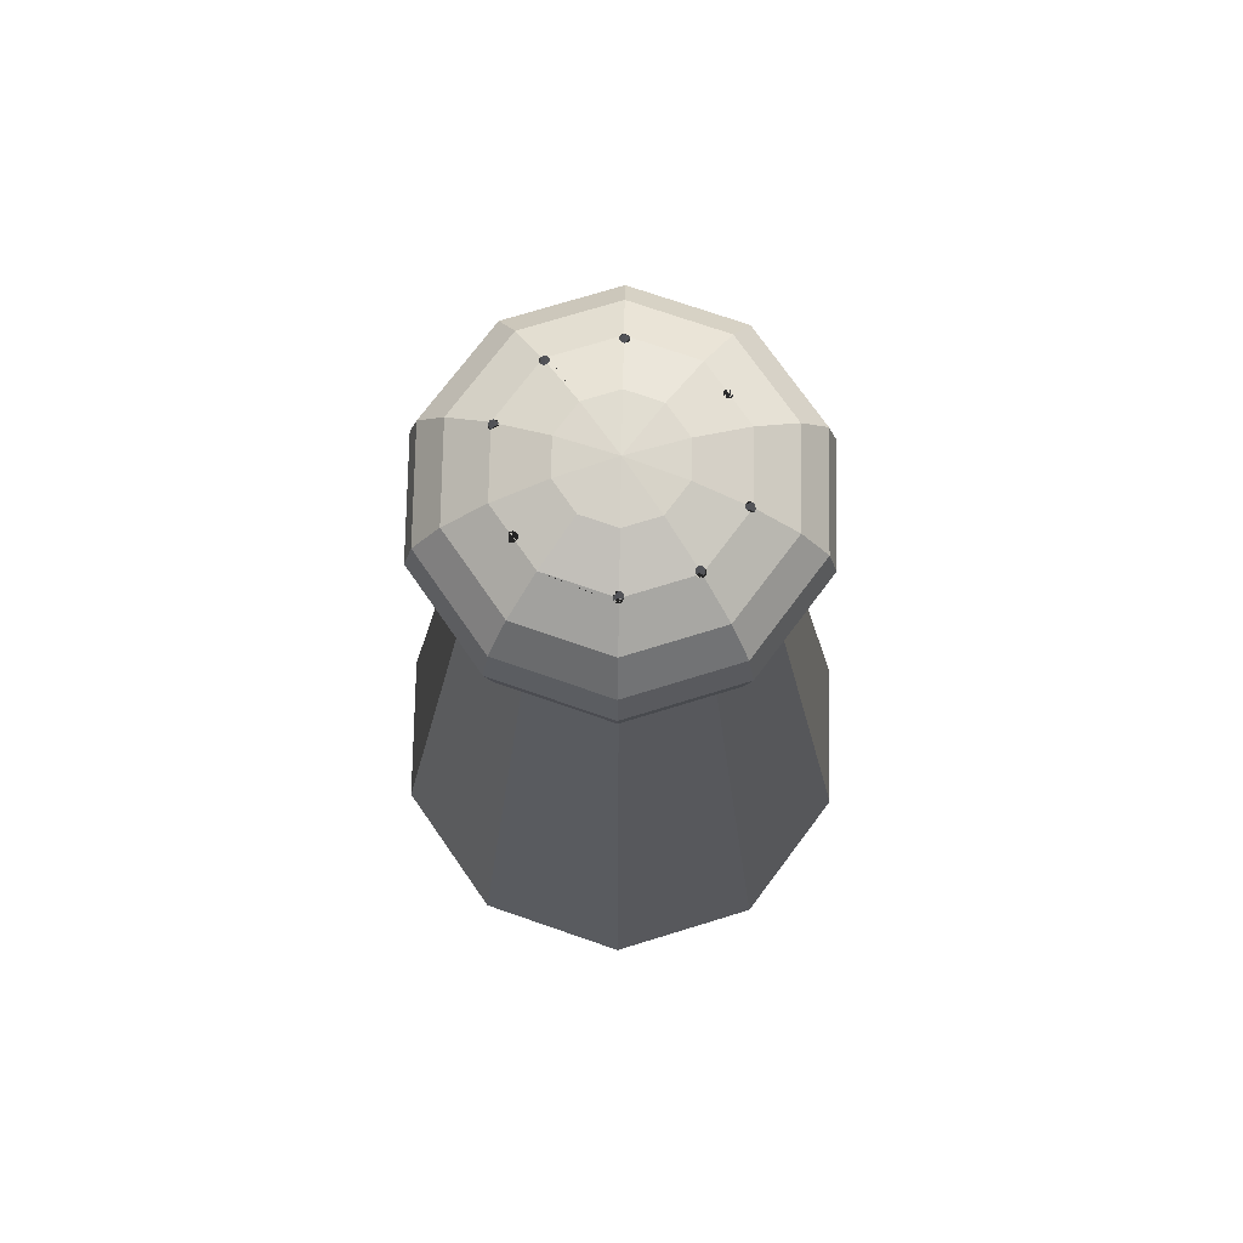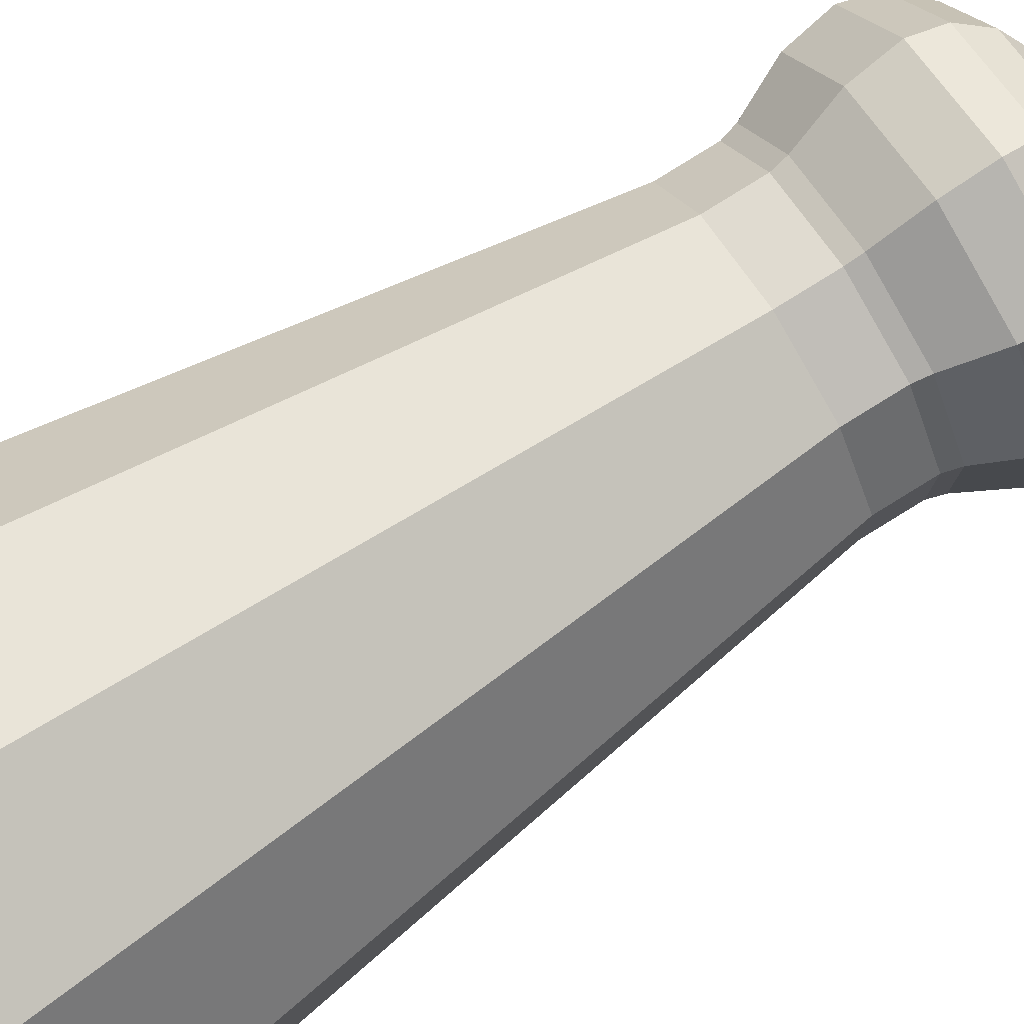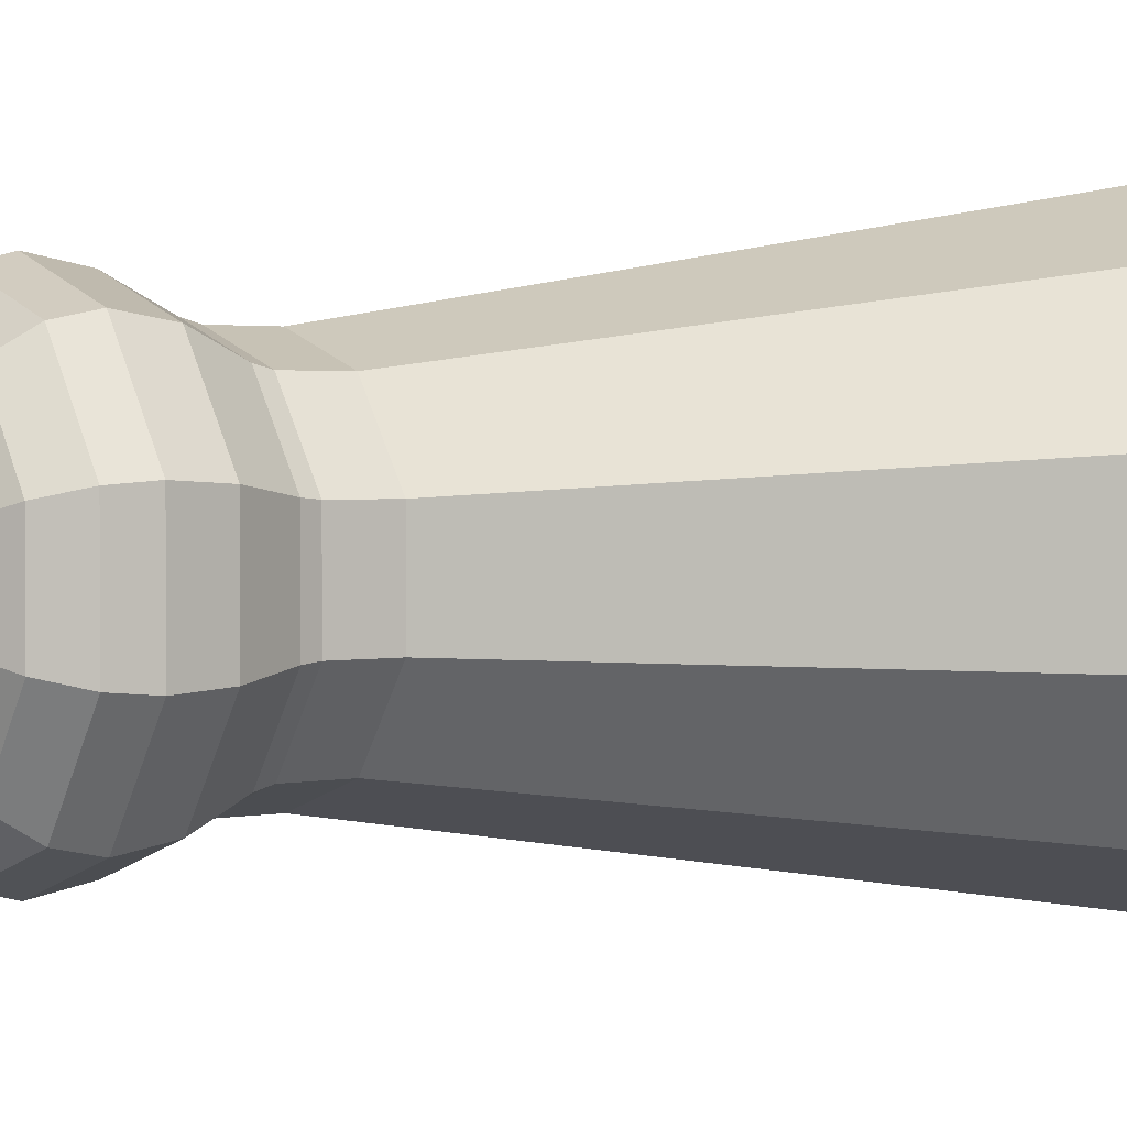
<metadata>
{"format":"obj","ext":"obj","renderer":"f3d","projection":"perspective","resolution":1024,"background":"white","views":[{"elev":74.6,"azim":-35.0,"up":"+Y"},{"elev":78.8,"azim":58.1,"up":"+Z"},{"elev":2.1,"azim":-124.0,"up":"+Z"}]}
</metadata>
<code>
o Salt_Shaker
v -0 1.246 -0.359
v -0 1.107 -0.2957
v 0.06856 1.563 -0.09437
v 0.1795 1.48 -0.2471
v 0.211 1.417 -0.2904
v 0.2219 1.347 -0.3054
v 0.211 1.246 -0.2904
v 0.1795 1.14 -0.2471
v 0.1738 1.107 -0.2393
v 0.1735 0.9954 -0.2388
v 0.1109 1.563 -0.03605
v 0.211 1.531 -0.06856
v 0.2904 1.48 -0.09437
v 0.3414 1.417 -0.1109
v 0.359 1.347 -0.1166
v 0.3414 1.246 -0.1109
v 0.2904 1.14 -0.09437
v 0.2813 1.107 -0.09139
v 0.2807 0.9954 -0.09121
v 0.1109 1.563 0.03605
v 0.211 1.531 0.06856
v 0.2904 1.48 0.09437
v 0.3414 1.417 0.1109
v 0.359 1.347 0.1166
v 0.3414 1.246 0.1109
v 0.2904 1.14 0.09437
v 0.2813 1.107 0.09139
v 0.2807 0.9954 0.09121
v 0.06856 1.563 0.09437
v 0.1795 1.48 0.2471
v 0.211 1.417 0.2904
v 0.2219 1.347 0.3054
v 0.211 1.246 0.2904
v 0.1795 1.14 0.2471
v 0.1738 1.107 0.2393
v 0.1735 0.9954 0.2388
v 0 1.563 0.1166
v -0 1.48 0.3054
v 0 1.417 0.359
v 0 1.347 0.3775
v -0 1.246 0.359
v -0 1.14 0.3054
v 0 1.107 0.2957
v 0 0.9954 0.2952
v -0 1.574 0
v -0.06856 1.563 0.09437
v -0.1795 1.48 0.2471
v -0.211 1.417 0.2904
v -0.2219 1.347 0.3054
v -0.211 1.246 0.2904
v -0.1795 1.14 0.2471
v -0.1738 1.107 0.2393
v -0.1735 0.9954 0.2388
v -0.1109 1.563 0.03605
v -0.211 1.531 0.06856
v -0.2904 1.48 0.09437
v -0.3414 1.417 0.1109
v -0.359 1.347 0.1166
v -0.3414 1.246 0.1109
v -0.2904 1.14 0.09437
v -0.2813 1.107 0.09139
v -0.2807 0.9954 0.09121
v -0.1109 1.563 -0.03605
v -0.211 1.531 -0.06856
v -0.2904 1.48 -0.09437
v -0.3414 1.417 -0.1109
v -0.359 1.347 -0.1166
v -0.3414 1.246 -0.1109
v -0.2904 1.14 -0.09437
v -0.2813 1.107 -0.09139
v -0.2807 0.9954 -0.09121
v -0.06856 1.563 -0.09437
v -0.1795 1.48 -0.2471
v -0.211 1.417 -0.2904
v -0.2219 1.347 -0.3054
v -0.211 1.246 -0.2904
v -0.1795 1.14 -0.2471
v -0.1738 1.107 -0.2393
v -0.1735 0.9954 -0.2388
v -0 1.563 -0.1166
v -0 1.48 -0.3054
v -0 1.417 -0.359
v -0 1.347 -0.3775
v -0 1.14 -0.3054
v -0 0.9954 -0.2952
v 0.3054 -0.3989 -0.4203
v 0.4941 -0.3989 -0.1605
v 0.4941 -0.3989 0.1605
v 0.3054 -0.3989 0.4203
v 0 -0.3989 0.5195
v -0.3054 -0.3989 0.4203
v -0.4941 -0.3989 0.1605
v -0.4941 -0.3989 -0.1605
v -0.3054 -0.3989 -0.4203
v -0 -0.3989 -0.5195
v -0 1.258 -0.3211
v -0 1.113 -0.2562
v 0.06377 1.526 -0.08777
v 0.1208 1.496 -0.1662
v 0.1642 1.451 -0.226
v 0.1898 1.399 -0.2613
v 0.198 1.345 -0.2726
v 0.1887 1.258 -0.2598
v 0.1579 1.155 -0.2173
v 0.1506 1.113 -0.2072
v 0.1502 0.9923 -0.2067
v 0.1032 1.526 -0.03353
v 0.1954 1.496 -0.06349
v 0.2657 1.451 -0.08632
v 0.3072 1.399 -0.09981
v 0.3204 1.345 -0.1041
v 0.3054 1.258 -0.09923
v 0.2555 1.155 -0.08302
v 0.2436 1.113 -0.07916
v 0.243 0.9923 -0.07895
v 0.1032 1.526 0.03353
v 0.1954 1.496 0.06349
v 0.2657 1.451 0.08632
v 0.3072 1.399 0.09981
v 0.3204 1.345 0.1041
v 0.3054 1.258 0.09923
v 0.2555 1.155 0.08302
v 0.2436 1.113 0.07916
v 0.243 0.9923 0.07895
v 0.06377 1.526 0.08777
v 0.1208 1.496 0.1662
v 0.1642 1.451 0.226
v 0.1898 1.399 0.2613
v 0.198 1.345 0.2726
v 0.1887 1.258 0.2598
v 0.1579 1.155 0.2173
v 0.1506 1.113 0.2072
v 0.1502 0.9923 0.2067
v 0 1.526 0.1085
v 0 1.496 0.2055
v -0 1.451 0.2793
v 0 1.399 0.323
v 0 1.345 0.3369
v -0 1.258 0.3211
v -0 1.155 0.2686
v 0 1.113 0.2562
v 0 0.9923 0.2555
v -0 1.536 0
v -0.06377 1.526 0.08777
v -0.1208 1.496 0.1662
v -0.1642 1.451 0.226
v -0.1898 1.399 0.2613
v -0.198 1.345 0.2726
v -0.1887 1.258 0.2598
v -0.1579 1.155 0.2173
v -0.1506 1.113 0.2072
v -0.1502 0.9923 0.2067
v -0.1032 1.526 0.03353
v -0.1954 1.496 0.06349
v -0.2657 1.451 0.08632
v -0.3072 1.399 0.09981
v -0.3204 1.345 0.1041
v -0.3054 1.258 0.09923
v -0.2555 1.155 0.08302
v -0.2436 1.113 0.07916
v -0.243 0.9923 0.07895
v -0.1032 1.526 -0.03353
v -0.1954 1.496 -0.06349
v -0.2657 1.451 -0.08632
v -0.3072 1.399 -0.09981
v -0.3204 1.345 -0.1041
v -0.3054 1.258 -0.09923
v -0.2555 1.155 -0.08302
v -0.2436 1.113 -0.07916
v -0.243 0.9923 -0.07895
v -0.06377 1.526 -0.08777
v -0.1208 1.496 -0.1662
v -0.1642 1.451 -0.226
v -0.1898 1.399 -0.2613
v -0.198 1.345 -0.2726
v -0.1887 1.258 -0.2598
v -0.1579 1.155 -0.2173
v -0.1506 1.113 -0.2072
v -0.1502 0.9923 -0.2067
v -0 1.526 -0.1085
v -0 1.496 -0.2055
v -0 1.451 -0.2793
v -0 1.399 -0.323
v -0 1.345 -0.3369
v -0 1.155 -0.2686
v -0 0.9923 -0.2555
v 0.278 -0.3655 -0.3826
v 0.4498 -0.3655 -0.1462
v 0.4498 -0.3655 0.1462
v 0.278 -0.3655 0.3826
v 0 -0.3655 0.473
v -0.278 -0.3655 0.3826
v -0.4498 -0.3655 0.1462
v -0.4498 -0.3655 -0.1462
v -0.278 -0.3655 -0.3826
v -0 -0.3655 -0.473
v 0.1226 1.495 -0.1663
v 0.1226 1.535 -0.1663
v 0.1224 1.535 0.1685
v 0.1282 1.534 0.1664
v 0.1226 1.535 0.1682
v -0.2106 1.486 -0.009409
v -0.2106 1.531 -0.009409
v 0 1.494 0.2085
v 0 1.494 0.2085
v 0.1218 1.495 -0.1676
v 0 1.535 0.2085
v 0 1.535 0.2085
v 0.1371 1.53 0.1729
v 0.1218 1.535 -0.1676
v 0.1362 1.531 0.1716
v -0.2051 1.49 -0.007612
v -0.2051 1.532 -0.007612
v 0.00553 1.492 0.2103
v 0.00553 1.534 0.2103
v 0.1192 1.493 -0.1711
v 0.1192 1.534 -0.1711
v 0.1337 1.527 0.1834
v 0.1333 1.528 0.1835
v 0.1371 1.527 0.1787
v -0.2016 1.492 -0.002907
v -0.2016 1.534 -0.002907
v 0.008948 1.488 0.215
v 0.008948 1.531 0.219
v 0.008948 1.532 0.215
v 0.1218 1.531 0.1823
v 0.1192 1.532 0.1787
v 0.1192 1.49 -0.1769
v 0.1192 1.532 -0.1769
v 0.1192 1.534 0.1729
v -0.2016 1.492 0.002907
v -0.2016 1.534 0.002907
v 0.008948 1.485 0.2208
v 0.008948 1.529 0.2208
v 0.1226 1.486 -0.1816
v 0.1226 1.531 -0.1816
v -0.2051 1.49 0.007612
v -0.2051 1.532 0.007612
v -0.2105 1.486 0.009381
v 0.1226 1.53 0.1834
v 0.1282 1.528 0.1852
v 0.1233 1.531 -0.1818
v -0.2106 1.486 0.009409
v 0.00553 1.483 0.2255
v 0.00553 1.527 0.2255
v -0.2106 1.531 0.009409
v 0.1282 1.484 -0.1834
v 0.1282 1.529 -0.1834
v 0 1.527 0.2273
v -0.13 1.484 -0.1834
v -0.211 1.531 0.009268
v -0.13 1.528 -0.1834
v -0.2161 1.483 0.007612
v -0.1245 1.486 -0.1816
v -0.2161 1.527 0.007612
v 0 1.483 0.2273
v -0.1245 1.53 -0.1816
v 0 1.483 0.2273
v 0 1.527 0.2273
v -0.1211 1.531 0.1805
v -0.1222 1.531 0.1822
v -0.008948 1.531 0.219
v -0.00553 1.534 0.2103
v -0.1244 1.531 -0.1815
v -0.2195 1.481 0.002907
v -0.2195 1.525 0.002907
v -0.008948 1.532 0.215
v -0.1211 1.489 -0.1769
v -0.00553 1.483 0.2255
v -0.00553 1.527 0.2255
v -0.1211 1.532 -0.1769
v -0.124 1.534 0.1707
v -0.1211 1.533 0.1747
v -0.2195 1.481 -0.002907
v -0.2195 1.525 -0.002907
v -0.1211 1.493 -0.1711
v -0.1211 1.534 -0.1711
v -0.008948 1.485 0.2208
v -0.008948 1.529 0.2208
v -0.2161 1.483 -0.007612
v -0.2161 1.527 -0.007612
v -0.1227 1.535 -0.1688
v -0.1227 1.494 -0.1688
v -0.1245 1.528 0.1852
v -0.13 1.526 0.187
v -0.1348 1.526 0.1855
v -0.211 1.531 -0.009268
v -0.1245 1.494 -0.1663
v -0.1245 1.535 -0.1663
v -0.008948 1.488 0.215
v -0.139 1.526 0.1805
v -0.139 1.528 0.1747
v -0.1355 1.526 0.1852
v -0.1364 1.531 0.1712
v 0.2106 1.486 -0.009409
v 0.2106 1.531 -0.009409
v 0.211 1.531 -0.009268
v -0.00553 1.492 0.2103
v -0.13 1.492 -0.1646
v -0.13 1.534 -0.1646
v -0.1355 1.531 0.17
v -0.13 1.533 0.1682
v -0.1245 1.534 0.17
v 0.2161 1.483 -0.007612
v 0.2161 1.527 -0.007612
v -0.1355 1.488 -0.1663
v -0.1355 1.532 -0.1663
v 0.2195 1.481 -0.002907
v 0.2195 1.525 -0.002907
v -0.1378 1.531 -0.1694
v 0.2195 1.481 0.002907
v 0.2195 1.525 0.002907
v -0.139 1.485 -0.1711
v -0.139 1.529 -0.1711
v 0.1282 1.492 0.1664
v 0.2161 1.483 0.007612
v 0.2161 1.527 0.007612
v 0.1337 1.488 0.1682
v 0.1337 1.532 0.1682
v -0.139 1.483 -0.1769
v -0.139 1.527 -0.1769
v 0.211 1.531 0.009268
v 0.2106 1.486 0.009409
v 0.2106 1.531 0.009409
v 0.1371 1.485 0.1729
v -0.1355 1.483 -0.1816
v -0.1355 1.527 -0.1816
v -0.1326 1.484 -0.1825
v 0.2051 1.49 0.007612
v -0.1326 1.528 -0.1825
v 0.2051 1.532 0.007612
v 0.1371 1.483 0.1787
v 0.2016 1.492 0.002907
v 0.2016 1.534 0.002907
v -0.13 1.49 0.1682
v 0.1337 1.483 0.1834
v -0.1245 1.493 0.17
v 0.2016 1.492 -0.002907
v 0.2016 1.534 -0.002907
v 0.1333 1.483 0.1835
v -0.008948 1.531 -0.219
v -0.008948 1.532 -0.215
v -0.124 1.493 0.1707
v 0.1282 1.483 0.1852
v -0.00553 1.534 -0.2103
v 0.2051 1.49 -0.007612
v -0 1.535 -0.2085
v 0.2051 1.532 -0.007612
v -0.1211 1.491 0.1747
v 0.2105 1.486 -0.009381
v 0.1226 1.485 0.1834
v -0.008948 1.529 -0.2208
v -0.1211 1.487 0.1805
v 0 1.483 -0.2273
v 0 1.527 -0.2273
v -0 1.527 -0.2273
v -0.00553 1.527 -0.2255
v 0.1192 1.489 0.1787
v 0.00553 1.483 -0.2255
v 0.00553 1.527 -0.2255
v -0.1245 1.484 0.1852
v 0 1.494 -0.2085
v -0 1.494 -0.2085
v 0.1192 1.492 0.1729
v -0 1.483 -0.2273
v 0.008948 1.488 -0.215
v 0.008948 1.485 -0.2208
v 0.00553 1.492 -0.2103
v 0.008948 1.529 -0.2208
v -0.13 1.481 0.187
v 0.1224 1.494 0.1685
v -0.1348 1.481 0.1855
v 0.008948 1.531 -0.219
v 0.1226 1.494 0.1682
v 0.1323 1.484 -0.182
v 0.008948 1.532 -0.215
v -0.1355 1.481 0.1852
v 0.00553 1.534 -0.2103
v 0.1323 1.529 -0.182
v -0.139 1.481 0.1805
v 0.1337 1.483 -0.1816
v 0.1282 1.493 -0.1646
v 0.1337 1.528 -0.1816
v 0.1371 1.486 -0.1711
v 0.1371 1.483 -0.1769
v 0 1.535 -0.2085
v 0.1337 1.489 -0.1663
v -0.139 1.483 0.1747
v 0.1371 1.528 -0.1769
v -0.00553 1.492 -0.2103
v -0.1355 1.487 0.17
v 0.1371 1.53 -0.1711
v -0.008948 1.488 -0.215
v 0.1368 1.531 -0.1707
v 0.1337 1.532 -0.1663
v -0.008948 1.485 -0.2208
v 0.1282 1.534 -0.1646
v -0.00553 1.483 -0.2255
v 0.3464 0.3134 0.1126
v 0.2141 0.3134 0.2947
v -0.2141 0.3134 0.2947
v -0.3464 0.3134 0.1126
v -0 0.3134 -0.3642
v 0.2141 0.3134 -0.2947
v 0 0.3134 0.3642
v 0.3464 0.3134 -0.1126
v -0.3464 0.3134 -0.1126
v -0.2141 0.3134 -0.2947
v 0.2947 0.6528 0.09575
v -0.1821 0.6528 0.2507
v -0 0.6528 -0.3099
v 0.1821 0.6528 0.2507
v -0.2947 0.6528 0.09575
v 0.1821 0.6528 -0.2507
v 0 0.6528 0.3099
v 0.2947 0.6528 -0.09575
v -0.2947 0.6528 -0.09575
v -0.1821 0.6528 -0.2507
f 28 36 89 88
f 53 62 92 91
f 85 10 86 95
f 36 44 90 89
f 10 19 87 86
f 62 71 93 92
f 71 79 94 93
f 79 85 95 94
f 19 28 88 87
f 44 53 91 90
f 86 87 88 89 90 91 92 93 94 95
f 124 409 412 133
f 152 410 413 161
f 186 411 414 106
f 133 412 415 142
f 106 414 416 115
f 161 413 417 170
f 170 417 418 179
f 179 418 411 186
f 115 416 409 124
f 142 415 410 152
f 399 189 190 400
f 401 192 193 402
f 403 196 187 404
f 400 190 191 405
f 404 187 188 406
f 402 193 194 407
f 407 194 195 408
f 408 195 196 403
f 406 188 189 399
f 405 191 192 401
f 187 196 195 194 193 192 191 190 189 188
f 415 405 401 410
f 416 406 399 409
f 418 408 403 411
f 417 407 408 418
f 413 402 407 417
f 414 404 406 416
f 412 400 405 415
f 411 403 404 414
f 410 401 402 413
f 409 399 400 412
f 412 409 416 414 411 418 417 413 410 415
f 85 2 9 10
f 1 83 6 7
f 84 1 7 8
f 82 81 4 5
f 80 45 3
f 2 84 8 9
f 83 82 5 6
f 7 6 15 16
f 8 7 16 17
f 5 4 13 14
f 3 45 11
f 9 8 17 18
f 6 5 14 15
f 10 9 18 19
f 19 18 27 28
f 16 15 24 25
f 17 16 25 26
f 14 13 22 23
f 11 45 20
f 18 17 26 27
f 15 14 23 24
f 27 26 34 35
f 24 23 31 32
f 28 27 35 36
f 25 24 32 33
f 26 25 33 34
f 23 22 30 31
f 20 45 29
f 31 30 38 39
f 29 45 37
f 35 34 42 43
f 32 31 39 40
f 36 35 43 44
f 33 32 40 41
f 34 33 41 42
f 42 41 50 51
f 39 38 47 48
f 37 45 46
f 43 42 51 52
f 40 39 48 49
f 44 43 52 53
f 41 40 49 50
f 51 50 59 60
f 48 47 56 57
f 46 45 54
f 52 51 60 61
f 49 48 57 58
f 53 52 61 62
f 50 49 58 59
f 62 61 70 71
f 59 58 67 68
f 60 59 68 69
f 57 56 65 66
f 54 45 63
f 61 60 69 70
f 58 57 66 67
f 67 66 74 75
f 71 70 78 79
f 68 67 75 76
f 69 68 76 77
f 66 65 73 74
f 63 45 72
f 70 69 77 78
f 72 45 80
f 78 77 84 2
f 75 74 82 83
f 79 78 2 85
f 76 75 83 1
f 77 76 1 84
f 74 73 81 82
f 186 106 105 97
f 96 103 102 184
f 185 104 103 96
f 183 101 100 182
f 180 98 143
f 97 105 104 185
f 184 102 101 183
f 181 99 98 180
f 103 112 111 102
f 104 113 112 103
f 101 110 109 100
f 98 107 143
f 105 114 113 104
f 102 111 110 101
f 99 108 107 98
f 106 115 114 105
f 108 117 116 107
f 115 124 123 114
f 112 121 120 111
f 113 122 121 112
f 110 119 118 109
f 107 116 143
f 114 123 122 113
f 111 120 119 110
f 123 132 131 122
f 120 129 128 119
f 117 126 125 116
f 124 133 132 123
f 121 130 129 120
f 122 131 130 121
f 119 128 127 118
f 116 125 143
f 128 137 136 127
f 125 134 143
f 132 141 140 131
f 129 138 137 128
f 126 135 134 125
f 133 142 141 132
f 130 139 138 129
f 131 140 139 130
f 140 150 149 139
f 137 147 146 136
f 134 144 143
f 141 151 150 140
f 138 148 147 137
f 135 145 144 134
f 142 152 151 141
f 139 149 148 138
f 150 159 158 149
f 147 156 155 146
f 144 153 143
f 151 160 159 150
f 148 157 156 147
f 145 154 153 144
f 152 161 160 151
f 149 158 157 148
f 161 170 169 160
f 158 167 166 157
f 159 168 167 158
f 156 165 164 155
f 153 162 143
f 160 169 168 159
f 157 166 165 156
f 154 163 162 153
f 166 175 174 165
f 163 172 171 162
f 170 179 178 169
f 167 176 175 166
f 168 177 176 167
f 165 174 173 164
f 162 171 143
f 169 178 177 168
f 171 180 143
f 178 97 185 177
f 175 184 183 174
f 172 181 180 171
f 179 186 97 178
f 176 96 184 175
f 177 185 96 176
f 174 183 182 173
f 203 202 212 213
f 222 213 212 221
f 221 231 232 222
f 231 237 238 232
f 237 239 243 246 238
f 251 246 243 253 255
f 255 253 265 266
f 266 265 274 275
f 280 281 275 274
f 287 281 280 202 203
f 296 295 304 305 297
f 304 308 309 305
f 308 311 312 309
f 317 312 311 316
f 322 317 316 323 324
f 331 324 323 329
f 333 334 331 329
f 334 333 338 339
f 339 338 346 348
f 348 346 350 295 296
f 355 354 359 360
f 369 360 359 367
f 373 369 367 366 376
f 366 368 378 376
f 368 362 386 378
f 345 347 386 362 363 390
f 393 342 345 390
f 341 342 393 396 352
f 398 357 352 396
f 354 355 356 357 398 365
f 214 215 208 207 205 204
f 214 223 225 215
f 224 225 223 233 234
f 233 244 245 234
f 245 244 258 256 259 249
f 256 269 270 259
f 278 279 270 269
f 290 267 262 279 278
f 298 263 267 290
f 263 298 205 207
f 200 315 318 319
f 209 211 319 318 325
f 220 209 325 332
f 218 220 332 336
f 219 218 336 340 344 241
f 240 241 344 351
f 358 227 226 240 351
f 364 230 227 358
f 374 201 199 230 364 371
f 315 200 201 374
f 379 248 247 375 381 383
f 381 385 389 383
f 385 384 392 389
f 394 392 384 387 395
f 387 382 397 395
f 382 197 198 397
f 210 198 197 206 216 217
f 217 216 228 229
f 229 228 235 236
f 242 236 235 247 248
f 252 250 254 257
f 264 257 254 268 271
f 277 271 268 276
f 277 276 283 288 289 282
f 288 299 300 289
f 299 306 307 300
f 310 307 306 313 314
f 314 313 320 321
f 321 320 326 327
f 330 327 326 328 250 252
f 337 303 302 335
f 273 272 303 337 343 349
f 260 273 349 353
f 261 260 353 361 284
f 285 284 361 370
f 285 370 372 377 293 286
f 380 291 293 377
f 388 292 291 380
f 294 292 388 391 301
f 335 302 301 391
f 379 4 81 356 355 360 369 373 242 248
f 80 3 210 217 229 236 242 373 376 378 386 347
f 392 394 12 13 4 379 383 389
f 198 210 3 11 12 394 395 397
f 297 12 11 20 21 322 324 331 334 339 348 296
f 322 21 22 13 12 297 305 309 312 317
f 211 21 20 29 199 201 200 319
f 218 219 30 22 21 211 209 220
f 230 199 29 37 208 215 225 224 226 227
f 249 38 30 219 241 240 226 224 234 245
f 37 46 272 273 260 261 262 267 263 207 208
f 286 47 38 249 259 270 279 262 261 284 285
f 55 56 47 286 293 291 292 294
f 303 272 46 54 55 294 301 302
f 287 64 65 56 55 251 255 266 275 281
f 251 55 54 63 64 287 203 213 222 232 238 246
f 310 64 63 72 282 289 300 307
f 327 330 73 65 64 310 314 321
f 277 282 72 80 347 345 342 341 264 271
f 356 81 73 330 252 257 264 341 352 357
f 206 99 181 363 362 368 366 367 359 354 365 182 100 375 247 235 228 216
f 375 100 109 108 99 206 197 382 387 384 385 381
f 323 117 108 350 346 338 333 329
f 108 109 118 117 323 316 311 308 304 295 350
f 126 117 118 127 340 336 332 325 318 315 374 371
f 204 135 126 371 364 358 351 344 340 127 136 258 244 233 223 214
f 343 145 135 204 205 298 290 278 269 256 258 136 146 372 370 361 353 349
f 372 146 155 154 145 343 337 335 391 388 380 377
f 202 163 154 239 237 231 221 212
f 154 155 164 163 202 280 274 265 253 243 239
f 283 172 163 164 173 328 326 320 313 306 299 288
f 181 172 283 276 268 254 250 328 173 182 365 398 396 393 390 363

</code>
